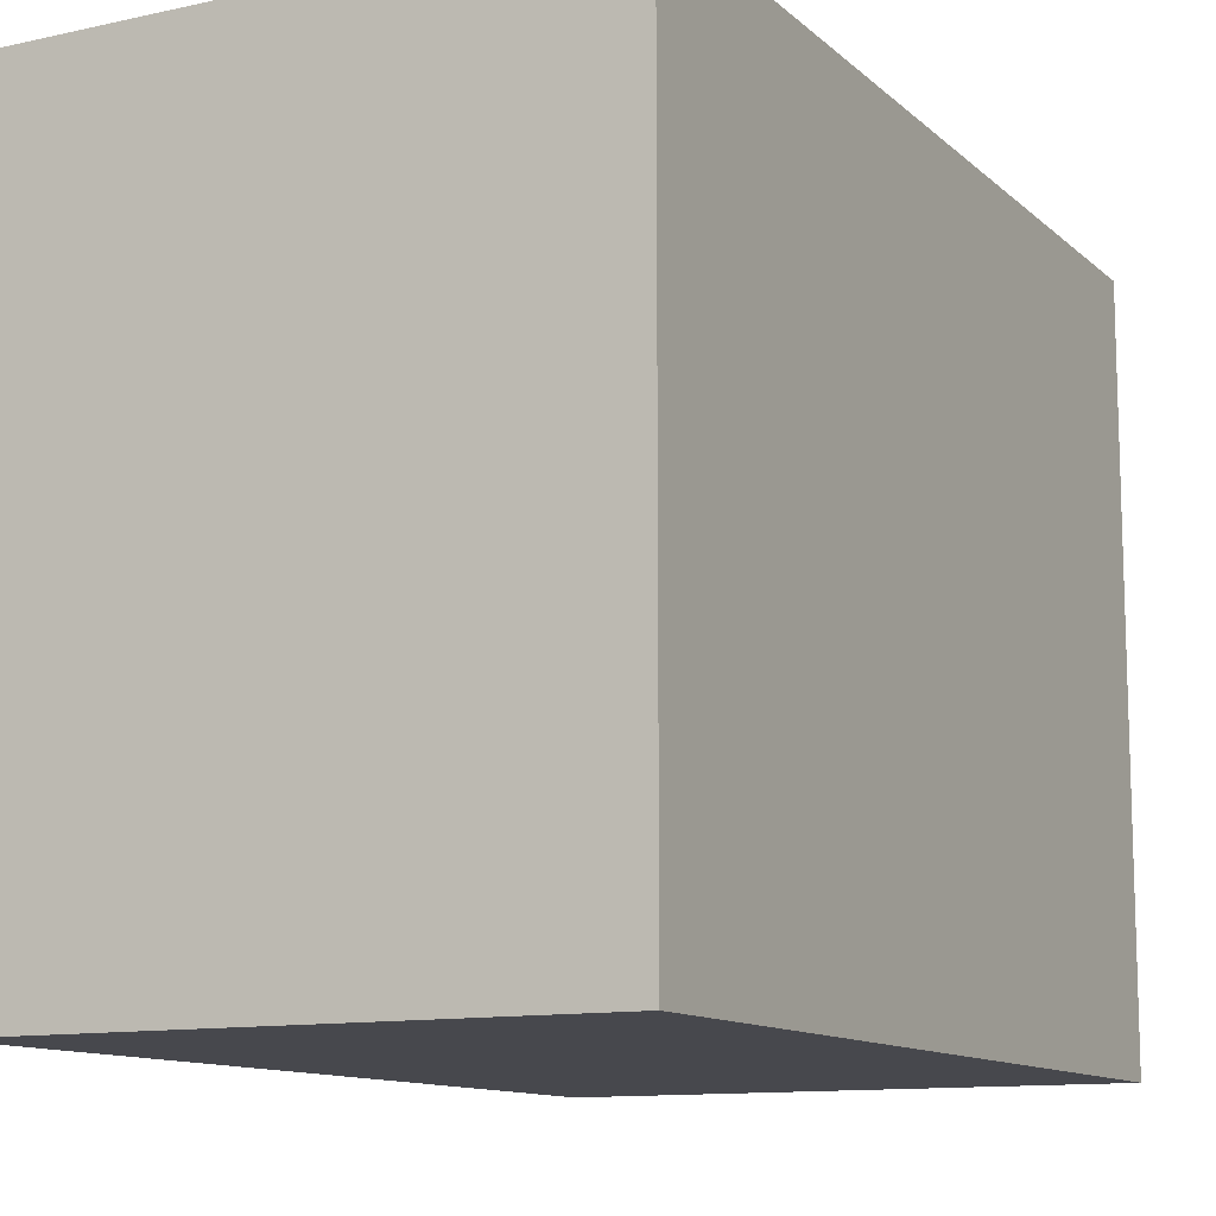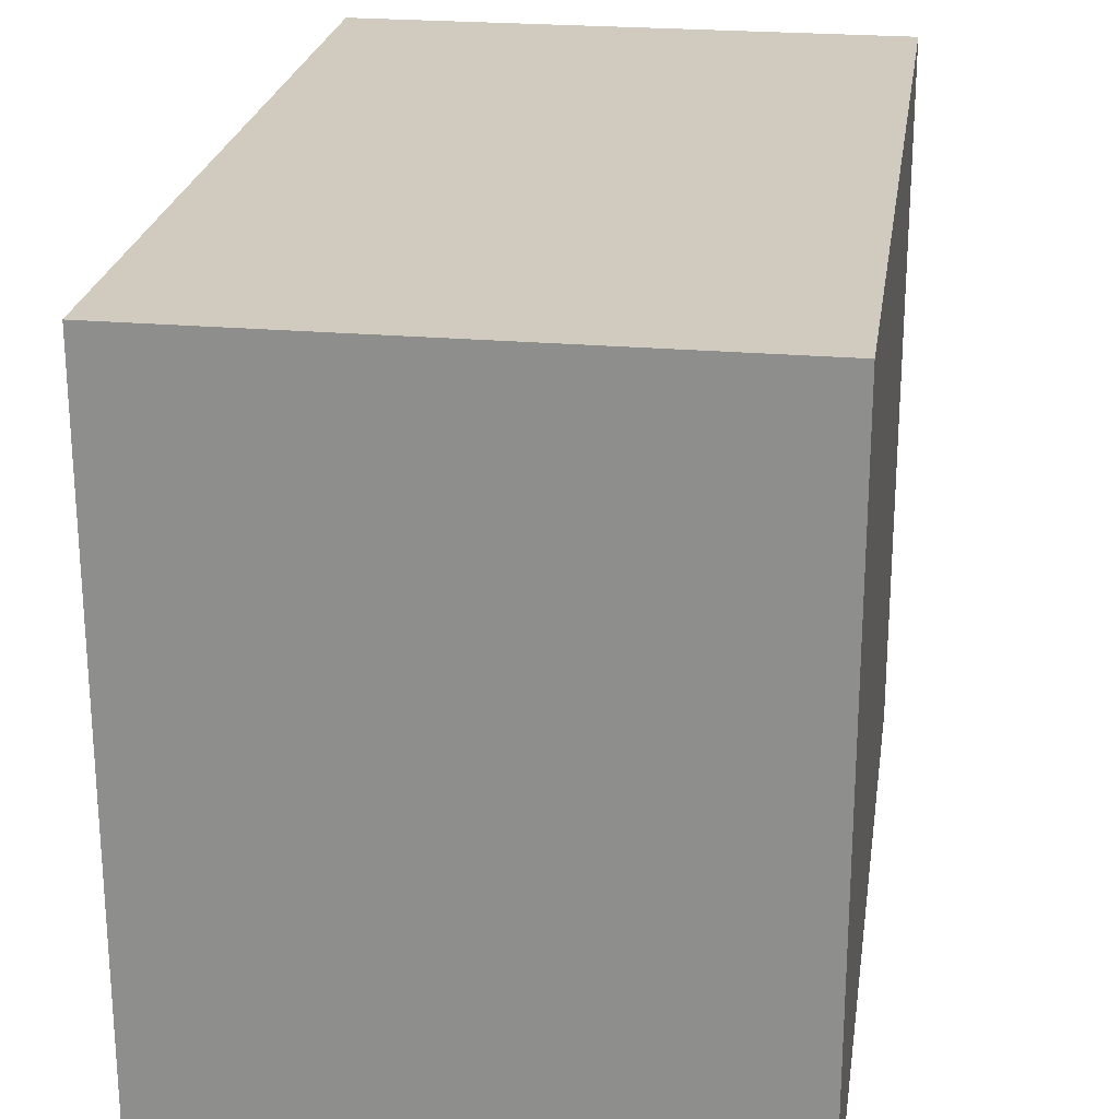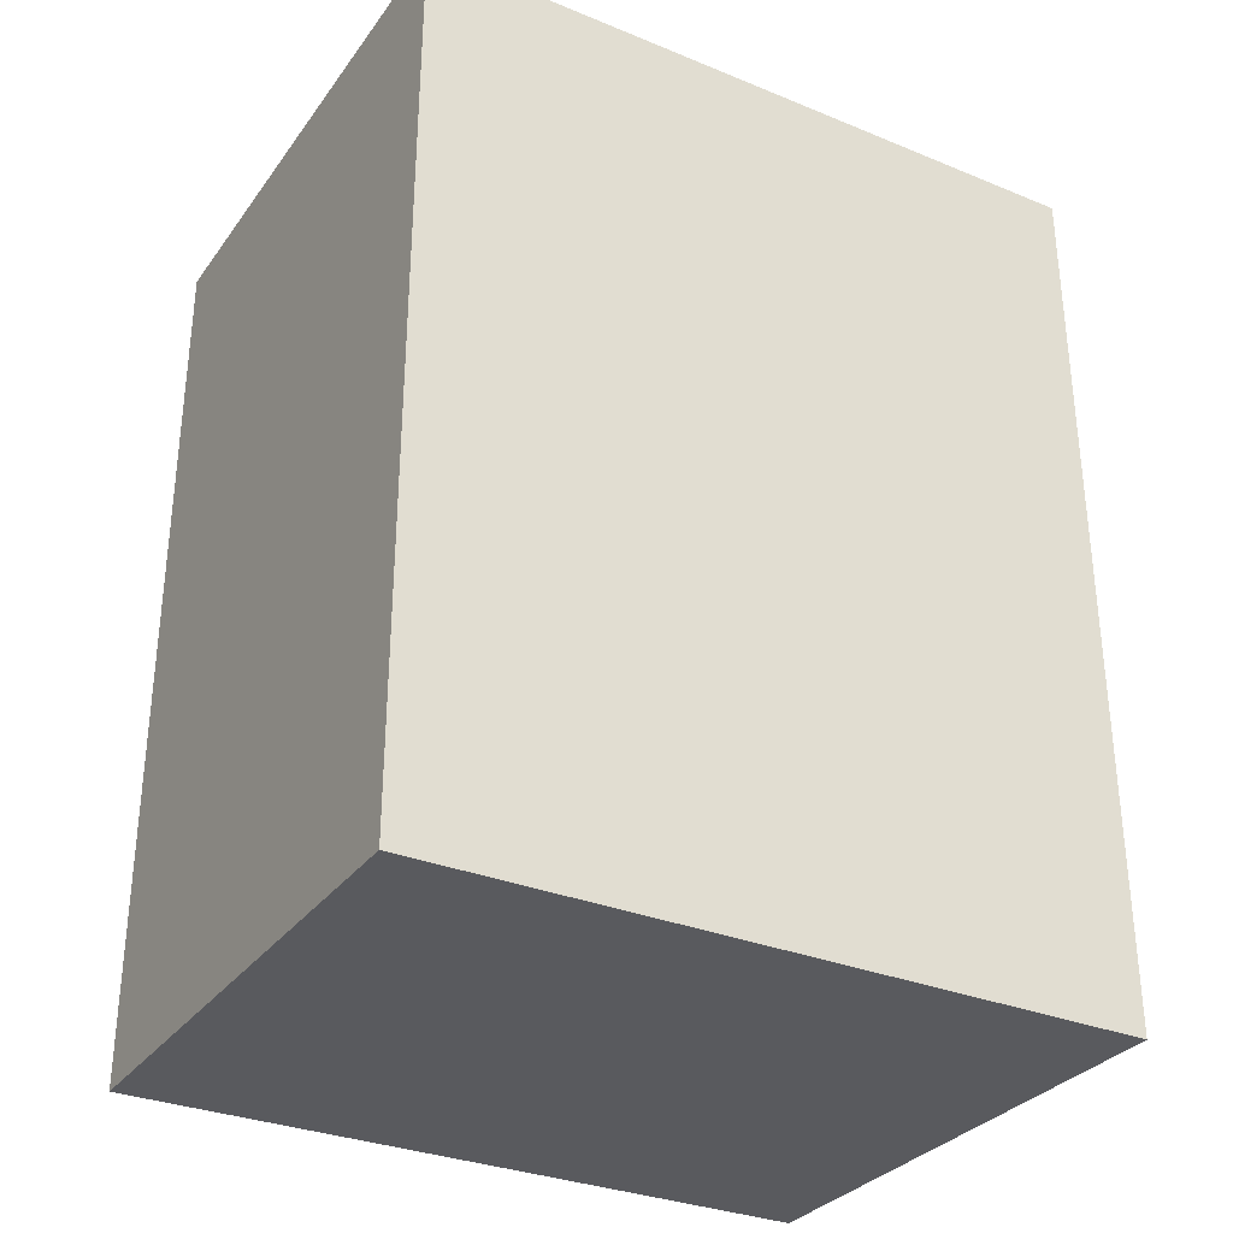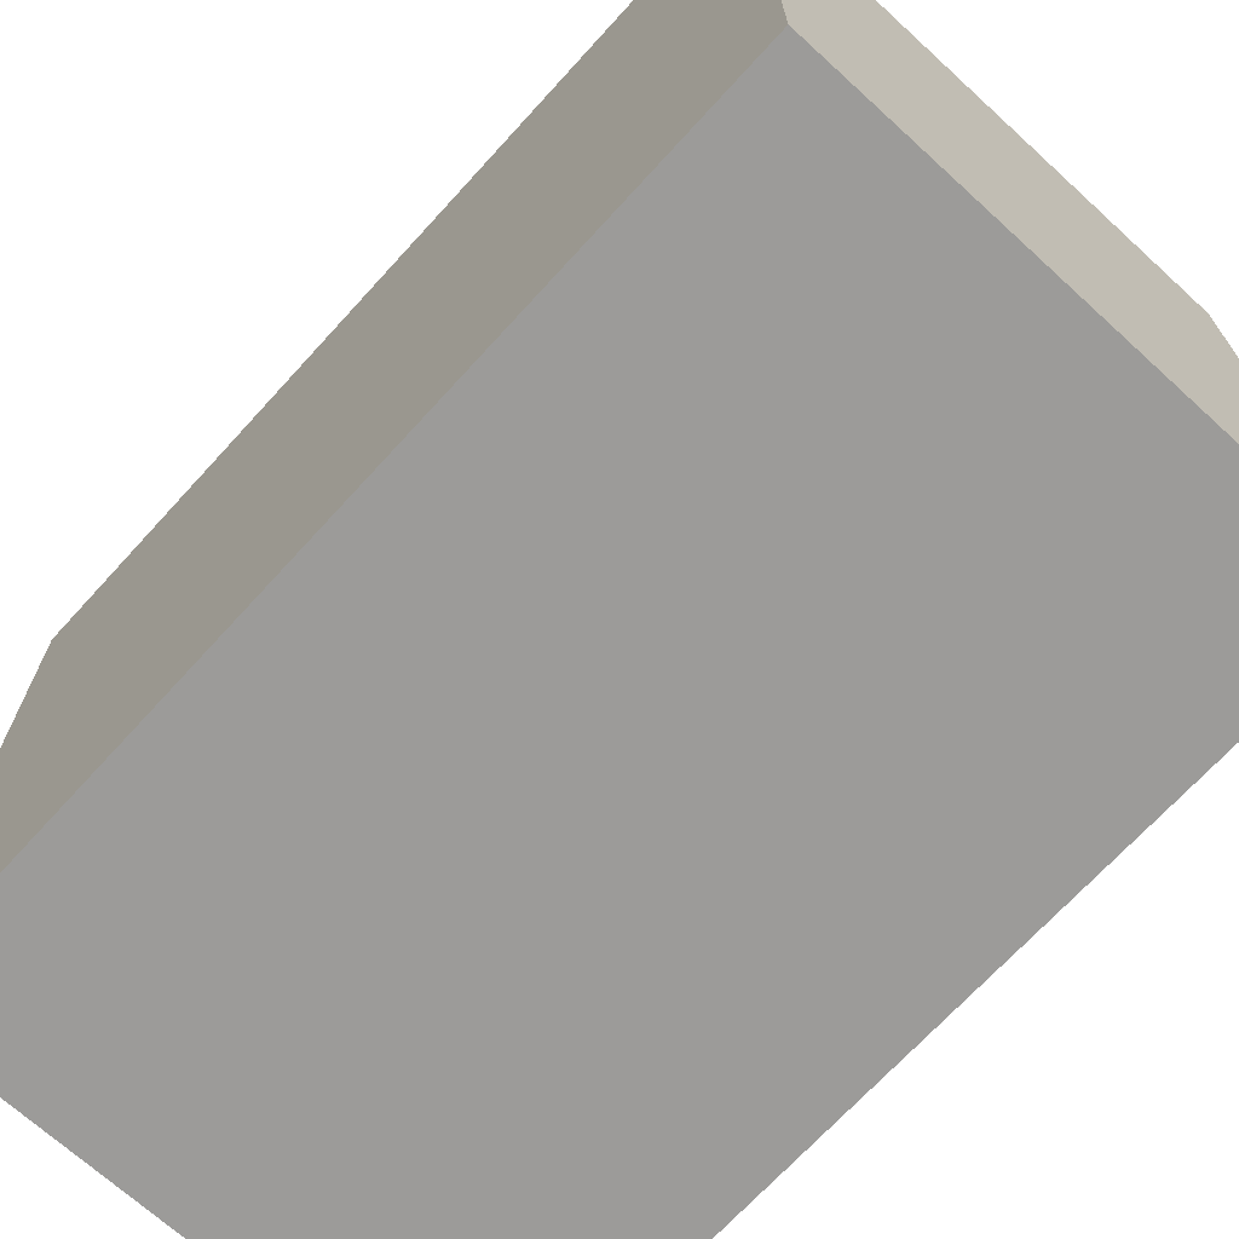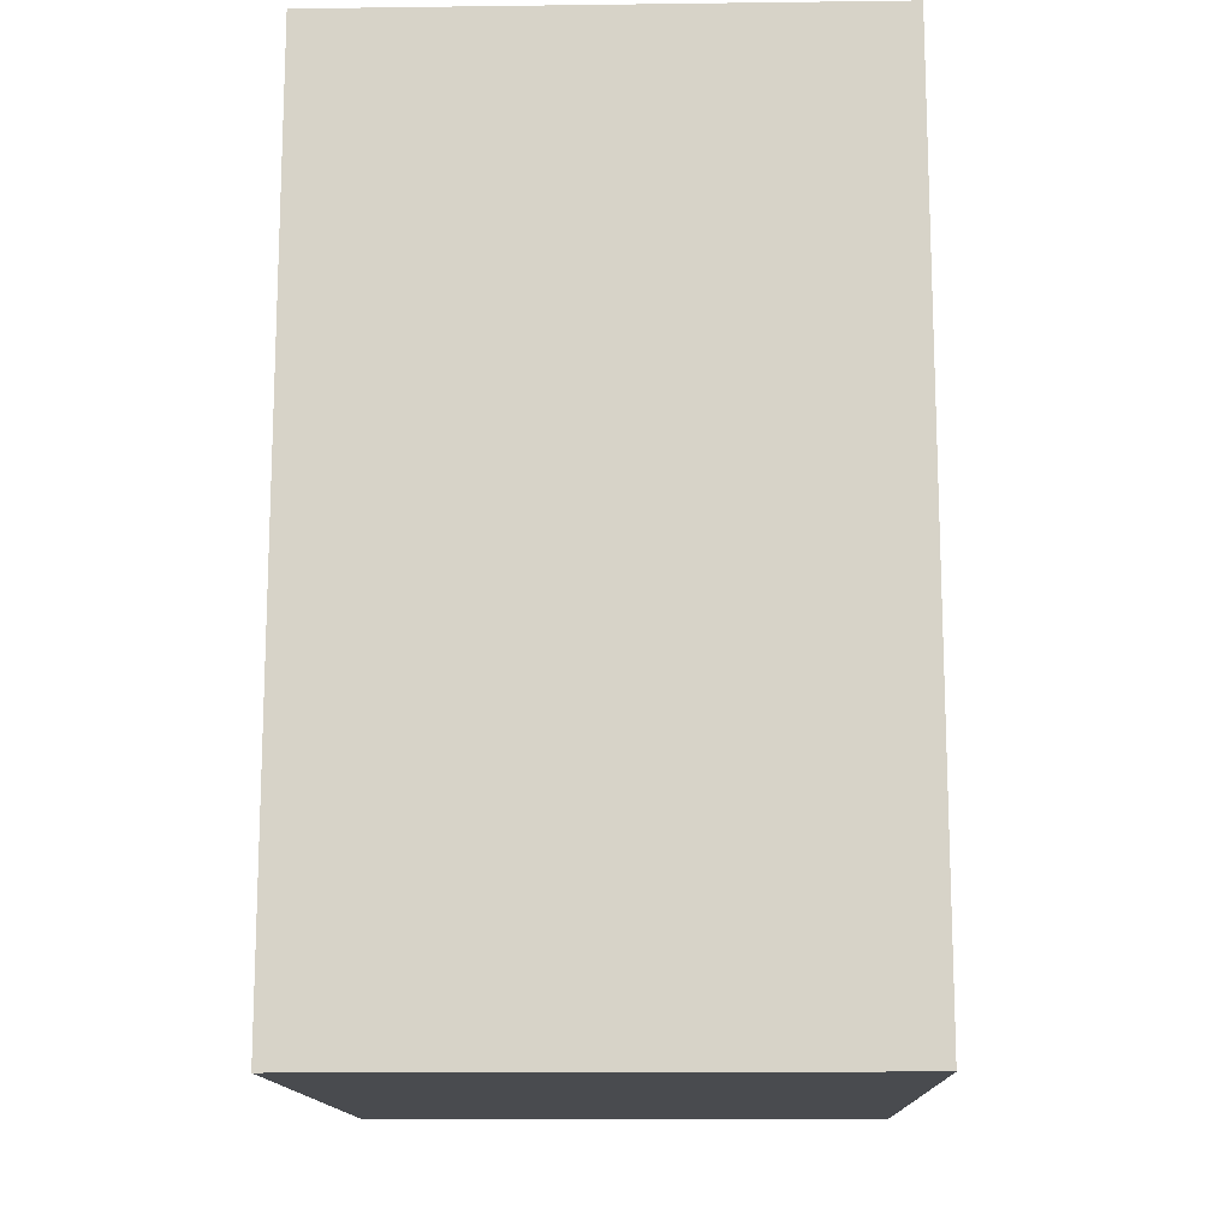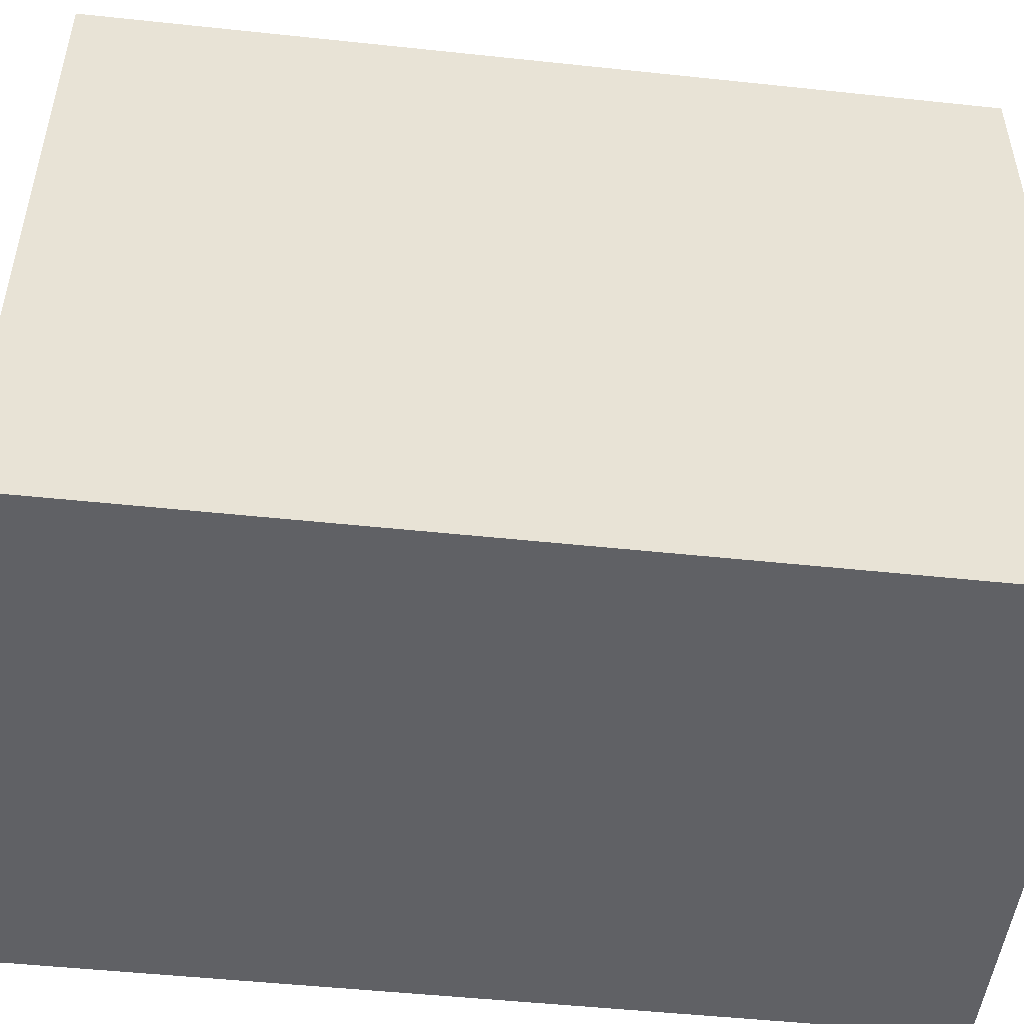
<metadata>
{"format":"obj","ext":"obj","renderer":"f3d","projection":"perspective","resolution":1024,"background":"white","views":[{"elev":-11.7,"azim":-152.2,"up":"+Y"},{"elev":23.6,"azim":-171.7,"up":"+Y"},{"elev":-31.6,"azim":-120.0,"up":"+Z"},{"elev":-69.8,"azim":-42.4,"up":"+Y"},{"elev":-13.9,"azim":1.6,"up":"+Z"},{"elev":-49.6,"azim":83.3,"up":"+Y"}]}
</metadata>
<code>
o buildings009 (256)
g buildings009 (256)
v 397.6 1.449 51.32
v 391.6 1.449 51.32
v 397.6 9.248 51.32
v 391.6 9.248 51.32
v 391.6 1.449 51.32
v 391.6 1.449 41.39
v 391.6 9.248 51.32
v 391.6 9.248 41.39
v 391.6 1.449 41.39
v 397.6 1.449 41.39
v 391.6 9.248 41.39
v 397.6 9.248 41.39
v 397.6 1.449 41.39
v 397.6 1.449 51.32
v 397.6 9.248 41.39
v 397.6 9.248 51.32
v 397.6 9.248 51.32
v 391.6 9.248 51.32
v 397.6 9.248 41.39
v 391.6 9.248 41.39
v 397.6 1.449 41.39
v 391.6 1.449 41.39
v 397.6 1.449 51.32
v 391.6 1.449 51.32
g buildings009 (256)
f 3 4 2 1
f 7 8 6 5
f 11 12 10 9
f 15 16 14 13
f 19 20 18 17
f 23 24 22 21

</code>
